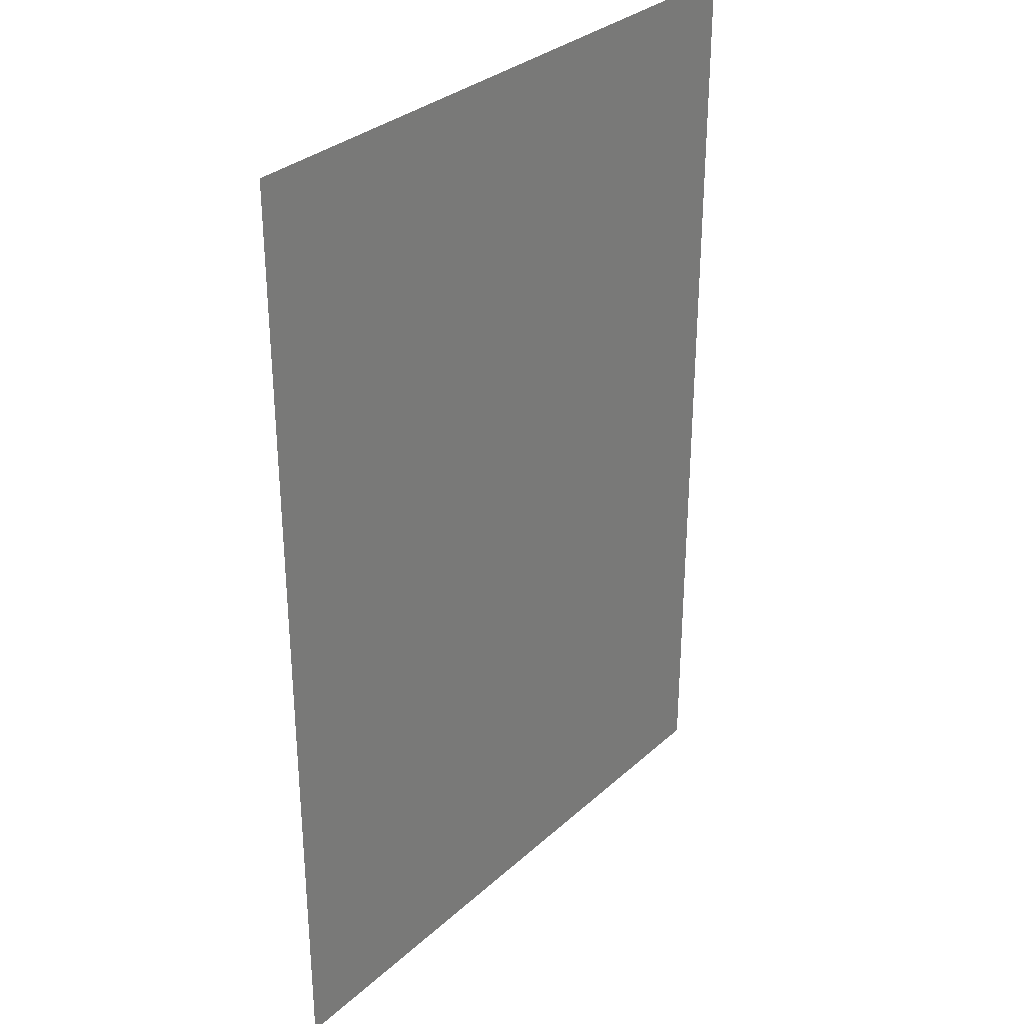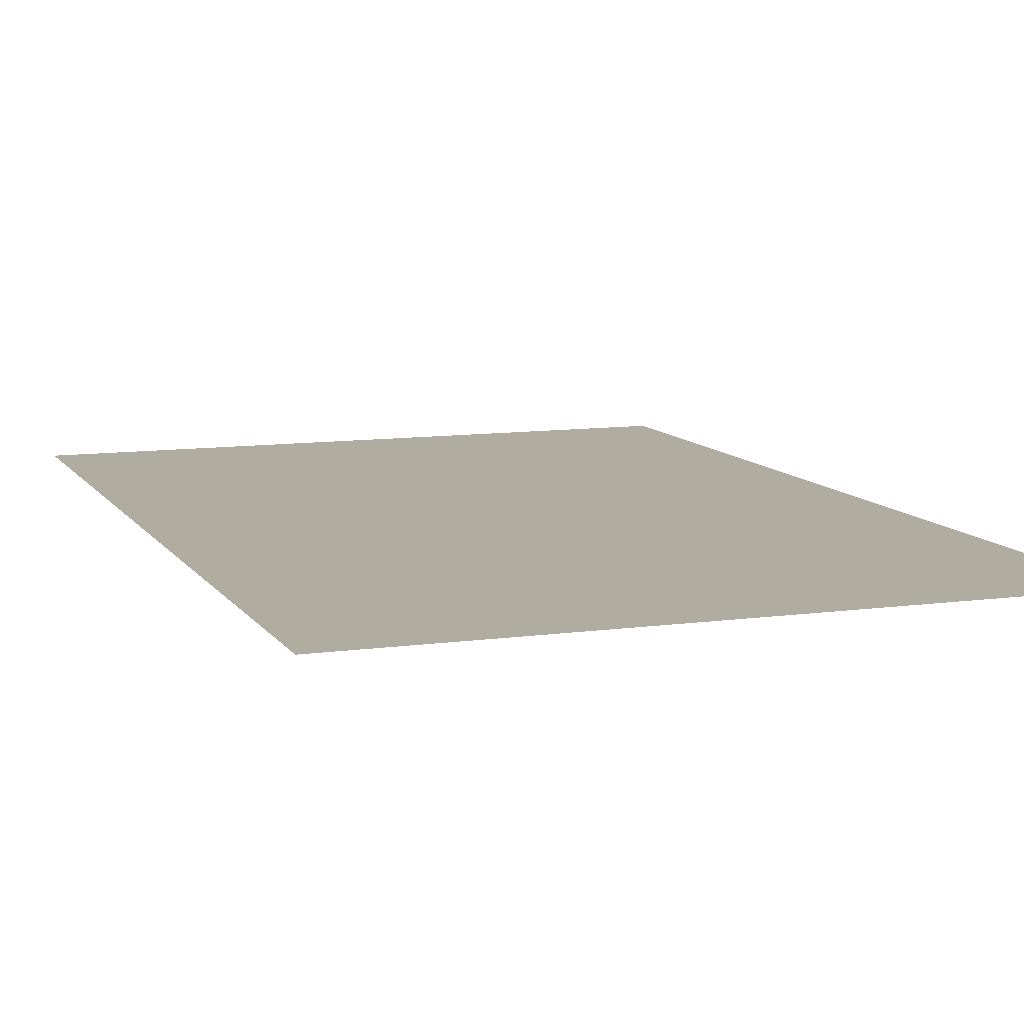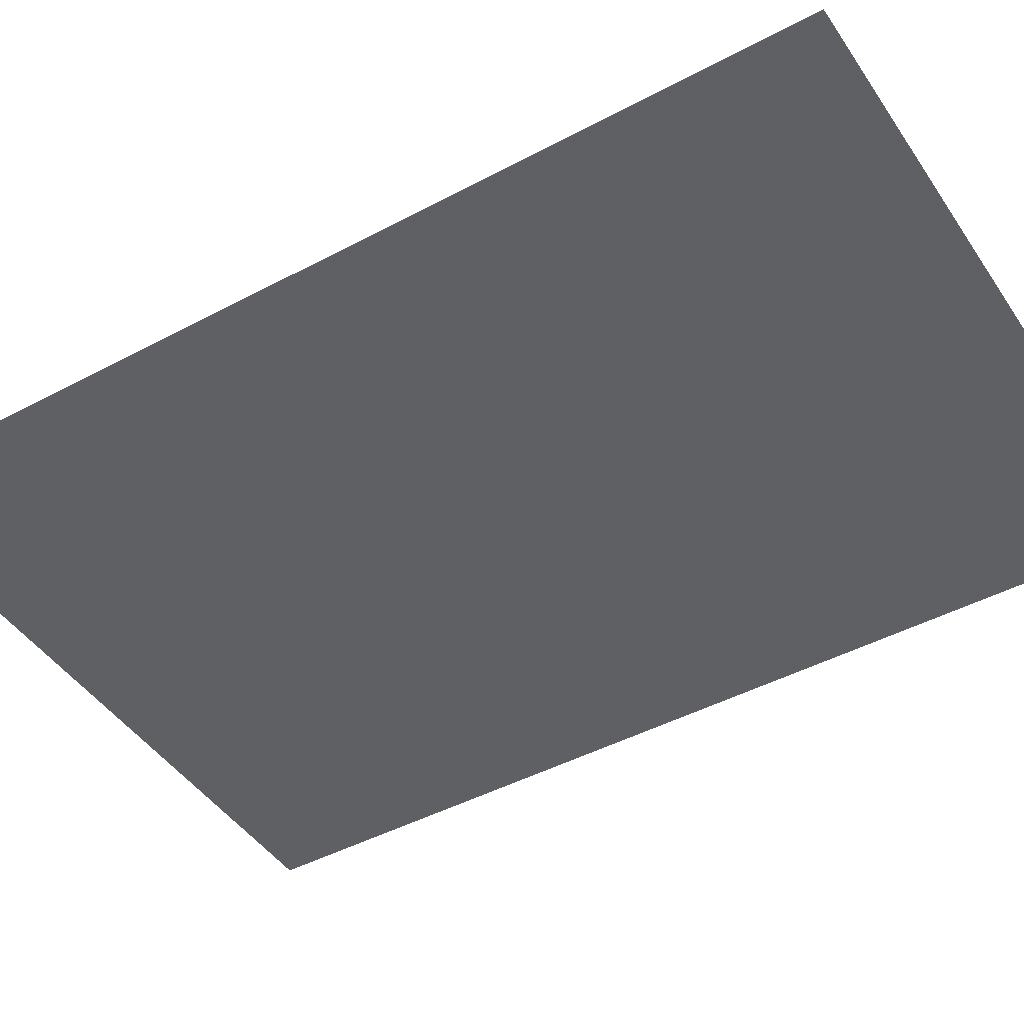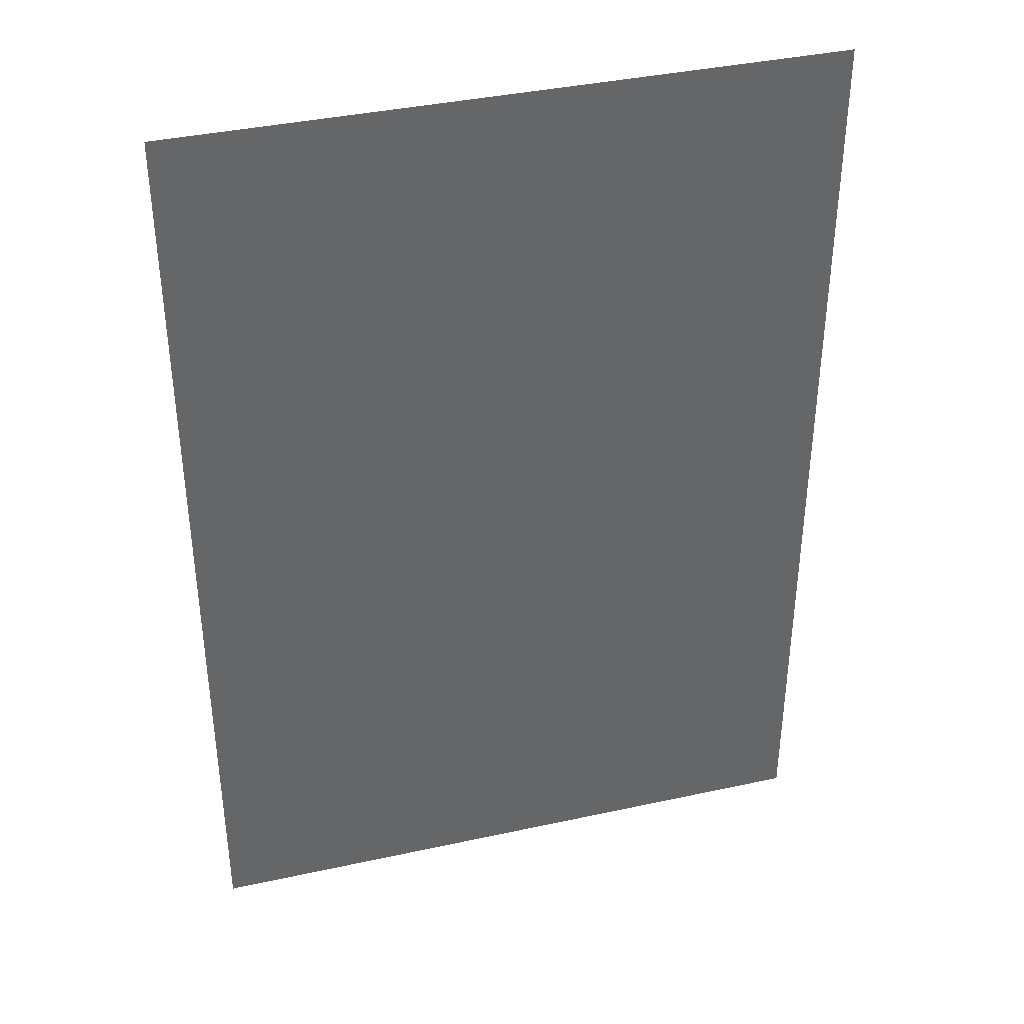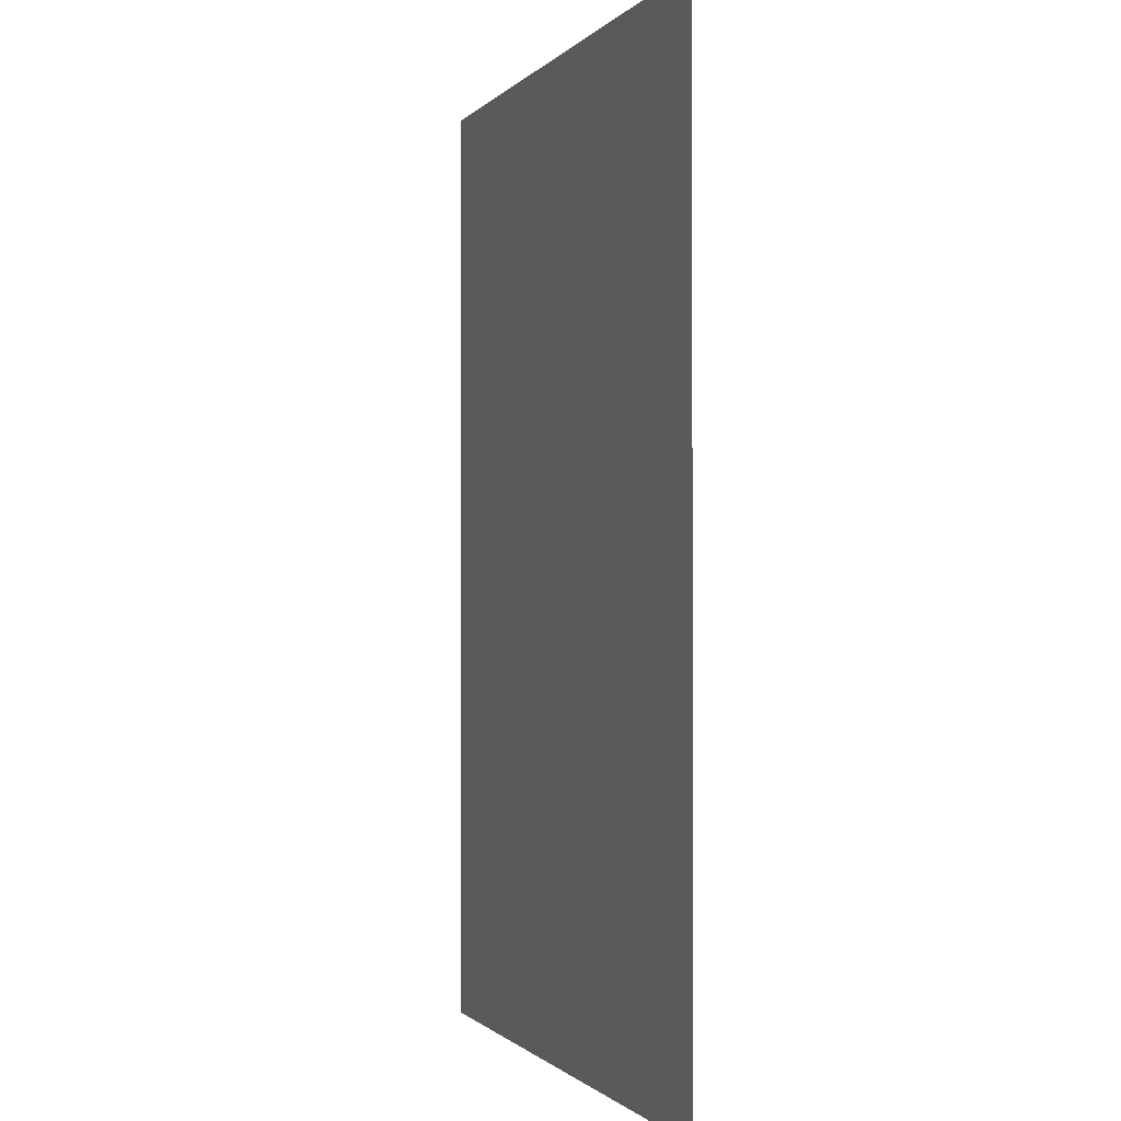
<metadata>
{"format":"obj","ext":"obj","renderer":"f3d","projection":"perspective","resolution":1024,"background":"white","views":[{"elev":31.7,"azim":-51.3,"up":"+Z"},{"elev":9.9,"azim":-19.9,"up":"+Y"},{"elev":-45.0,"azim":121.8,"up":"+Y"},{"elev":38.6,"azim":-15.4,"up":"+Z"},{"elev":-0.9,"azim":71.0,"up":"+Z"}]}
</metadata>
<code>
v 0.0259 0 0.01605
v 0.01565 0 -0.003559
v 0.0259 0 -0.0509
v 0.0259 0 0.01605
v -0.0091 0 0.01605
v 0.01565 0 -0.003559
v 0.0259 0 -0.211
v 0.01565 0 -0.1914
v 0.0259 0 -0.144
v 0.0259 0 -0.211
v -0.0091 0 -0.211
v 0.01565 0 -0.1914
v -0.08665 0 0.2448
v -0.1276 0 0.25
v -0.1378 0 0.1319
v -0.1003 0 0.127
v -0.08665 0 0.2448
v -0.1003 0 0.127
v -0.0617 0 0.1248
v -0.04845 0 0.2408
v -0.04845 0 0.2408
v -0.0617 0 0.1248
v -0.0218 0 0.1253
v -0.0131 0 0.2379
v -0.0218 0 0.1253
v 0.02445 0 0.1301
v 0.0194 0 0.2362
v -0.0131 0 0.2379
v 0.02445 0 0.1301
v 0.06095 0 0.14
v 0.04915 0 0.2356
v 0.0194 0 0.2362
v 0.06095 0 0.14
v 0.08775 0 0.1547
v 0.076 0 0.2362
v 0.04915 0 0.2356
v 0.08775 0 0.1547
v 0.1089 0 0.1747
v 0.09985 0 0.2379
v 0.076 0 0.2362
v 0.1089 0 0.1747
v 0.1284 0 0.2005
v 0.121 0 0.2409
v 0.09985 0 0.2379
v 0.1284 0 0.2005
v 0.1419 0 0.2238
v 0.1394 0 0.2448
v 0.121 0 0.2409
v 0.1419 0 0.2238
v 0.1547 0 0.25
v 0.1394 0 0.2448
v -0.1401 0 0.1047
v -0.1488 0 0.01015
v -0.113 0 0.026
v -0.1071 0 0.101
v -0.113 0 0.026
v -0.1488 0 0.01015
v -0.1492 0 -0.0037
v -0.1454 0 -0.01345
v -0.113 0 0.026
v -0.1454 0 -0.01345
v -0.1381 0 -0.01875
v -0.1278 0 -0.01925
v -0.113 0 0.026
v -0.1278 0 -0.01925
v -0.1148 0 -0.0148
v -0.1055 0 -0.0085
v -0.1032 0 0.03375
v -0.113 0 0.026
v -0.1055 0 -0.0085
v -0.09475 0 -0.00275
v -0.08785 0 0.0444
v -0.1032 0 0.03375
v -0.09475 0 -0.00275
v -0.0828 0 0.00255
v -0.07175 0 0.0539
v -0.08785 0 0.0444
v -0.0828 0 0.00255
v -0.06955 0 0.00745
v -0.05545 0 0.0613
v -0.07175 0 0.0539
v -0.06955 0 0.00745
v -0.05505 0 0.01195
v -0.03915 0 0.06635
v -0.05545 0 0.0613
v -0.05505 0 0.01195
v -0.03915 0 0.01605
v 0.0184 0 0.0663
v -0.0091 0 0.06635
v -0.0091 0 0.01605
v 0.0259 0 0.01605
v 0.0851 0 0.04865
v 0.0522 0 0.06045
v 0.0184 0 0.0663
v 0.0259 0 0.01605
v 0.1442 0 0.00685
v 0.1172 0 0.031
v 0.0851 0 0.04865
v 0.0259 0 0.01605
v 0.0259 0 -0.0509
v 0.1623 0 -0.02445
v 0.1442 0 0.00685
v 0.0259 0 0.01605
v 0.172 0 -0.107
v 0.1713 0 -0.06295
v 0.1623 0 -0.02445
v 0.0259 0 -0.0509
v 0.0259 0 -0.0509
v 0.0259 0 -0.144
v 0.1634 0 -0.1466
v 0.172 0 -0.107
v 0.0259 0 -0.211
v 0.1474 0 -0.18
v 0.1634 0 -0.1466
v 0.0259 0 -0.144
v 0.0938 0 -0.2283
v 0.1234 0 -0.2074
v 0.1474 0 -0.18
v 0.0259 0 -0.211
v 0.0253 0 -0.249
v 0.0611 0 -0.2421
v 0.0938 0 -0.2283
v 0.0259 0 -0.211
v -0.0091 0 -0.211
v -0.0091 0 -0.25
v 0.0253 0 -0.249
v 0.0259 0 -0.211
v -0.05335 0 -0.2084
v -0.07995 0 -0.2442
v -0.03915 0 -0.25
v -0.03915 0 -0.211
v -0.05335 0 -0.2084
v -0.0632 0 -0.2058
v -0.1182 0 -0.2273
v -0.07995 0 -0.2442
v -0.07045 0 -0.2015
v -0.151 0 -0.2004
v -0.1182 0 -0.2273
v -0.0632 0 -0.2058
v -0.07285 0 -0.1956
v -0.169 0 -0.168
v -0.151 0 -0.2004
v -0.07045 0 -0.2015
v -0.172 0 -0.1348
v -0.169 0 -0.168
v -0.07285 0 -0.1956
v -0.04945 0 -0.1693
v -0.1656 0 -0.111
v -0.172 0 -0.1348
v -0.04945 0 -0.1693
v -0.0444 0 -0.1598
v -0.1515 0 -0.09105
v -0.1656 0 -0.111
v -0.0444 0 -0.1598
v -0.04105 0 -0.1487
v -0.1323 0 -0.07705
v -0.1515 0 -0.09105
v -0.04105 0 -0.1487
v -0.0394 0 -0.1363
v -0.1101 0 -0.07065
v -0.1323 0 -0.07705
v -0.0394 0 -0.1363
v -0.03955 0 -0.1229
v -0.09515 0 -0.07055
v -0.1101 0 -0.07065
v -0.03955 0 -0.1229
v -0.0427 0 -0.1101
v -0.08185 0 -0.0734
v -0.09515 0 -0.07055
v -0.0427 0 -0.1101
v -0.0489 0 -0.0984
v -0.06955 0 -0.07915
v -0.08185 0 -0.0734
v -0.0489 0 -0.0984
v -0.05825 0 -0.0878
v -0.0091 0 -0.0509
v 0.0259 0 -0.0509
v 0.01565 0 -0.003559
v -0.0091 0 -0.0509
v 0.01565 0 -0.003559
v -0.0091 0 0.01605
v -0.0091 0 -0.144
v 0.0259 0 -0.144
v 0.01565 0 -0.1914
v -0.0091 0 -0.144
v 0.01565 0 -0.1914
v -0.0091 0 -0.211
v -0.1276 0 0.25
v 0.1394 0 0.2448
v 0.1547 0 0.25
v -0.1276 0 0.25
v -0.08665 0 0.2448
v 0.121 0 0.2409
v 0.1394 0 0.2448
v -0.08665 0 0.2448
v -0.04845 0 0.2408
v 0.09985 0 0.2379
v 0.121 0 0.2409
v -0.04845 0 0.2408
v -0.0131 0 0.2379
v 0.076 0 0.2362
v 0.09985 0 0.2379
v -0.0131 0 0.2379
v 0.0194 0 0.2362
v 0.04915 0 0.2356
v 0.076 0 0.2362
v -0.1378 0 0.1319
v -0.1276 0 0.25
v -0.172 0 0.25
v -0.1488 0 0.01015
v -0.1401 0 0.1047
v -0.1378 0 0.1319
v -0.172 0 0.25
v -0.1378 0 0.1319
v -0.1401 0 0.1047
v -0.1071 0 0.101
v -0.1003 0 0.127
v -0.113 0 0.026
v -0.1032 0 0.03375
v -0.1071 0 0.101
v -0.1071 0 0.101
v -0.1032 0 0.03375
v -0.08785 0 0.0444
v -0.1003 0 0.127
v -0.1003 0 0.127
v -0.08785 0 0.0444
v -0.07175 0 0.0539
v -0.0617 0 0.1248
v -0.07175 0 0.0539
v -0.05545 0 0.0613
v -0.0617 0 0.1248
v -0.05545 0 0.0613
v -0.03915 0 0.06635
v -0.0218 0 0.1253
v -0.0617 0 0.1248
v -0.03915 0 0.06635
v -0.0091 0 0.06635
v 0.02445 0 0.1301
v -0.0218 0 0.1253
v -0.0091 0 0.06635
v 0.0184 0 0.0663
v 0.06095 0 0.14
v 0.02445 0 0.1301
v 0.0184 0 0.0663
v 0.0522 0 0.06045
v 0.08775 0 0.1547
v 0.06095 0 0.14
v 0.0522 0 0.06045
v 0.0851 0 0.04865
v 0.1089 0 0.1747
v 0.08775 0 0.1547
v 0.1172 0 0.031
v 0.1284 0 0.2005
v 0.1089 0 0.1747
v 0.0851 0 0.04865
v 0.1172 0 0.031
v 0.1442 0 0.00685
v 0.1419 0 0.2238
v 0.1284 0 0.2005
v 0.1442 0 0.00685
v 0.1623 0 -0.02445
v 0.1419 0 0.2238
v 0.1623 0 -0.02445
v 0.1713 0 -0.06295
v 0.1547 0 0.25
v 0.1419 0 0.2238
v 0.1713 0 -0.06295
v 0.172 0 0.25
v 0.1547 0 0.25
v -0.0091 0 0.06635
v -0.03915 0 0.06635
v -0.03915 0 0.01605
v -0.0091 0 0.01605
v -0.172 0 -0.1348
v -0.1492 0 -0.0037
v -0.1488 0 0.01015
v -0.172 0 0.25
v -0.1656 0 -0.111
v -0.1454 0 -0.01345
v -0.1492 0 -0.0037
v -0.172 0 -0.1348
v -0.1656 0 -0.111
v -0.1515 0 -0.09105
v -0.1381 0 -0.01875
v -0.1454 0 -0.01345
v -0.1515 0 -0.09105
v -0.1323 0 -0.07705
v -0.1278 0 -0.01925
v -0.1381 0 -0.01875
v -0.1323 0 -0.07705
v -0.1101 0 -0.07065
v -0.1148 0 -0.0148
v -0.1278 0 -0.01925
v -0.1101 0 -0.07065
v -0.09515 0 -0.07055
v -0.1055 0 -0.0085
v -0.1148 0 -0.0148
v -0.09515 0 -0.07055
v -0.08185 0 -0.0734
v -0.09475 0 -0.00275
v -0.1055 0 -0.0085
v -0.08185 0 -0.0734
v -0.06955 0 -0.07915
v -0.0828 0 0.00255
v -0.09475 0 -0.00275
v -0.06955 0 -0.07915
v -0.05825 0 -0.0878
v -0.06955 0 0.00745
v -0.0828 0 0.00255
v -0.05825 0 -0.0878
v -0.0489 0 -0.0984
v -0.05505 0 0.01195
v -0.06955 0 0.00745
v -0.0489 0 -0.0984
v -0.0427 0 -0.1101
v -0.03915 0 0.01605
v -0.05505 0 0.01195
v -0.0091 0 -0.0509
v -0.0091 0 0.01605
v -0.03915 0 0.01605
v -0.0427 0 -0.1101
v -0.0427 0 -0.1101
v -0.03955 0 -0.1229
v -0.0091 0 -0.144
v -0.0091 0 -0.0509
v -0.03955 0 -0.1229
v -0.0394 0 -0.1363
v -0.0091 0 -0.144
v -0.0394 0 -0.1363
v -0.04105 0 -0.1487
v -0.0091 0 -0.144
v -0.04105 0 -0.1487
v -0.0444 0 -0.1598
v -0.0091 0 -0.211
v -0.0091 0 -0.144
v -0.0091 0 -0.211
v -0.0444 0 -0.1598
v -0.04945 0 -0.1693
v -0.03915 0 -0.211
v -0.05335 0 -0.2084
v -0.03915 0 -0.211
v -0.04945 0 -0.1693
v -0.0632 0 -0.2058
v -0.05335 0 -0.2084
v -0.04945 0 -0.1693
v -0.07285 0 -0.1956
v -0.07045 0 -0.2015
v -0.0632 0 -0.2058
v -0.04945 0 -0.1693
v -0.0091 0 -0.0509
v -0.0091 0 -0.144
v 0.0259 0 -0.144
v 0.0259 0 -0.0509
v -0.03915 0 -0.211
v -0.03915 0 -0.25
v -0.0091 0 -0.25
v -0.0091 0 -0.211
v -0.169 0 -0.168
v -0.172 0 -0.1348
v -0.172 0 -0.25
v -0.151 0 -0.2004
v -0.169 0 -0.168
v -0.172 0 -0.25
v -0.1182 0 -0.2273
v -0.151 0 -0.2004
v -0.172 0 -0.25
v -0.07995 0 -0.2442
v -0.1182 0 -0.2273
v -0.172 0 -0.25
v -0.03915 0 -0.25
v -0.07995 0 -0.2442
v -0.172 0 -0.25
v 0.0253 0 -0.249
v -0.0091 0 -0.25
v 0.172 0 -0.25
v 0.0611 0 -0.2421
v 0.0253 0 -0.249
v 0.172 0 -0.25
v 0.0938 0 -0.2283
v 0.0611 0 -0.2421
v 0.172 0 -0.25
v 0.1234 0 -0.2074
v 0.0938 0 -0.2283
v 0.172 0 -0.25
v 0.1474 0 -0.18
v 0.1234 0 -0.2074
v 0.172 0 -0.25
v 0.1634 0 -0.1466
v 0.1474 0 -0.18
v 0.172 0 -0.25
v 0.172 0 -0.107
v 0.1634 0 -0.1466
v 0.172 0 -0.25
v 0.1713 0 -0.06295
v 0.172 0 -0.107
v 0.172 0 0.25
g mesh51977
f 1 2 3
f 4 5 6
g mesh51979
f 7 9 8
f 10 12 11
f 13 14 15
f 15 16 13
f 17 18 19
f 19 20 17
f 21 22 23
f 23 24 21
f 25 26 27
f 27 28 25
f 29 30 31
f 31 32 29
f 33 34 35
f 35 36 33
f 37 38 39
f 39 40 37
f 41 42 43
f 43 44 41
f 45 46 47
f 47 48 45
f 49 50 51
f 52 53 54
f 54 55 52
f 56 57 58
f 58 59 56
f 60 61 62
f 62 63 60
f 64 65 66
f 66 67 64
f 68 69 70
f 70 71 68
f 72 73 74
f 74 75 72
f 76 77 78
f 78 79 76
f 80 81 82
f 82 83 80
f 84 85 86
f 86 87 84
f 88 89 90
f 90 91 88
f 92 93 94
f 94 95 92
f 96 97 98
f 98 99 96
f 100 101 102
f 102 103 100
f 104 105 106
f 106 107 104
f 108 109 110
f 110 111 108
f 112 113 114
f 114 115 112
f 116 117 118
f 118 119 116
f 120 121 122
f 122 123 120
f 124 125 126
f 126 127 124
f 128 129 130
f 130 131 128
f 132 133 134
f 134 135 132
f 136 137 138
f 138 139 136
f 140 141 142
f 142 143 140
f 144 145 146
f 146 147 144
f 148 149 150
f 150 151 148
f 152 153 154
f 154 155 152
f 156 157 158
f 158 159 156
f 160 161 162
f 162 163 160
f 164 165 166
f 166 167 164
f 168 169 170
f 170 171 168
f 172 173 174
f 174 175 172
g mesh51982
f 176 177 178
f 179 180 181
g mesh51984
f 182 184 183
f 185 187 186
f 188 189 190
f 191 192 193
f 193 194 191
f 195 196 197
f 197 198 195
f 199 200 201
f 201 202 199
f 203 204 205
f 205 206 203
f 207 208 209
f 210 211 212
f 212 213 210
f 214 215 216
f 216 217 214
f 218 219 220
f 221 222 223
f 223 224 221
f 225 226 227
f 227 228 225
f 229 230 231
f 232 233 234
f 234 235 232
f 236 237 238
f 238 239 236
f 240 241 242
f 242 243 240
f 244 245 246
f 246 247 244
f 248 249 250
f 250 251 248
f 252 253 254
f 254 255 252
f 256 257 258
f 258 259 256
f 260 261 262
f 263 264 265
f 265 266 263
f 267 268 269
f 270 271 272
f 272 273 270
f 274 275 276
f 276 277 274
f 278 279 280
f 280 281 278
f 282 283 284
f 284 285 282
f 286 287 288
f 288 289 286
f 290 291 292
f 292 293 290
f 294 295 296
f 296 297 294
f 298 299 300
f 300 301 298
f 302 303 304
f 304 305 302
f 306 307 308
f 308 309 306
f 310 311 312
f 312 313 310
f 314 315 316
f 316 317 314
f 318 319 320
f 320 321 318
f 322 323 324
f 324 325 322
f 326 327 328
f 329 330 331
f 332 333 334
f 334 335 332
f 336 337 338
f 338 339 336
f 340 341 342
f 343 344 345
f 346 347 348
f 348 349 346
f 350 351 352
f 352 353 350
f 354 355 356
f 356 357 354
f 358 359 360
f 361 362 363
f 364 365 366
f 367 368 369
f 370 371 372
f 373 374 375
f 376 377 378
f 379 380 381
f 382 383 384
f 385 386 387
f 388 389 390
f 391 392 393
f 394 395 396

</code>
